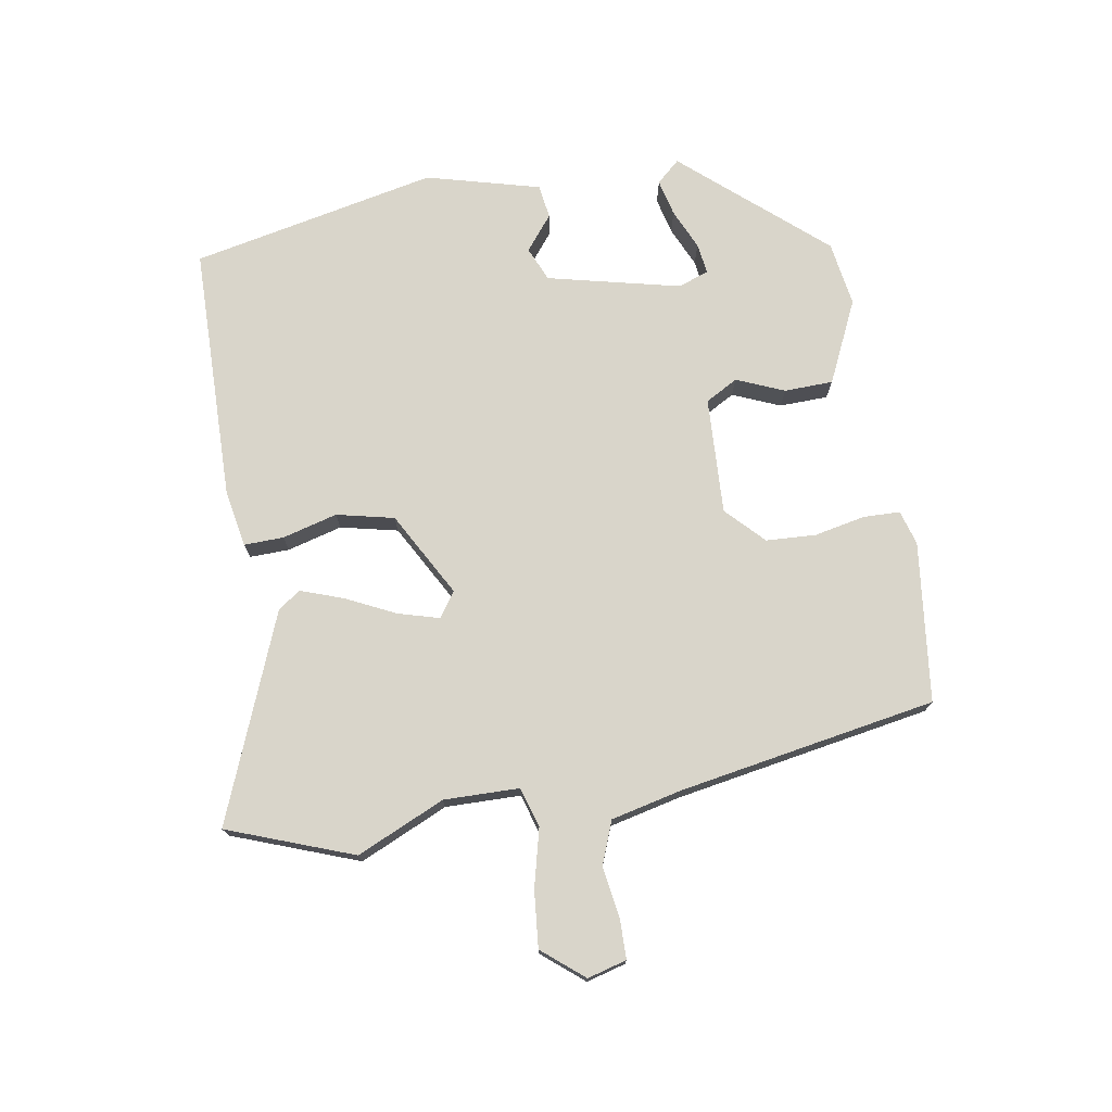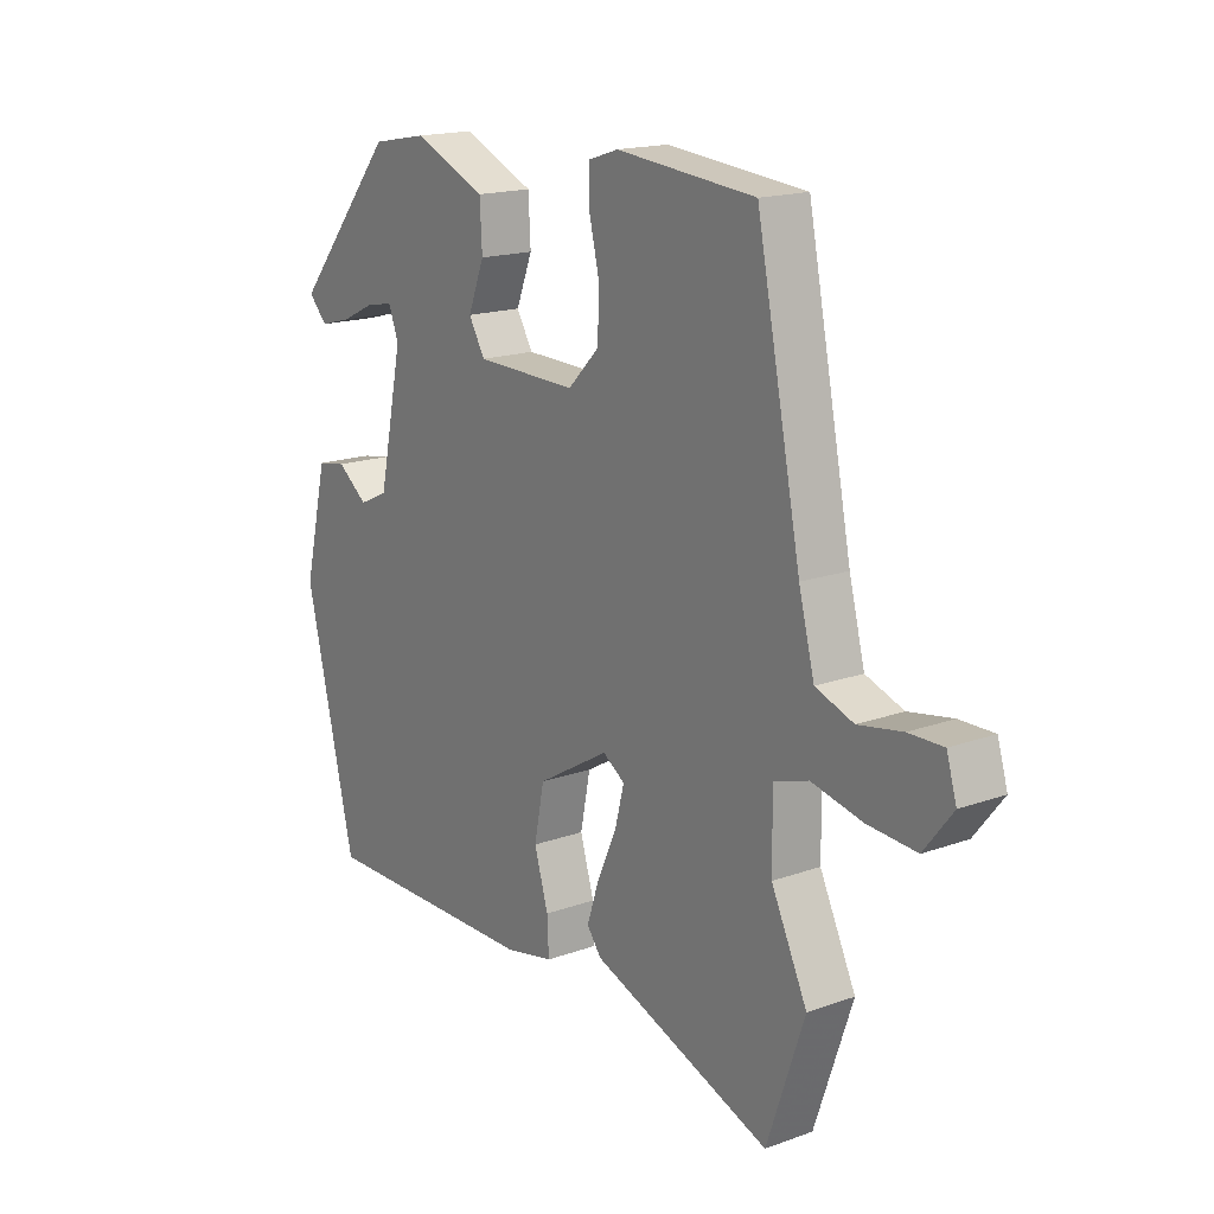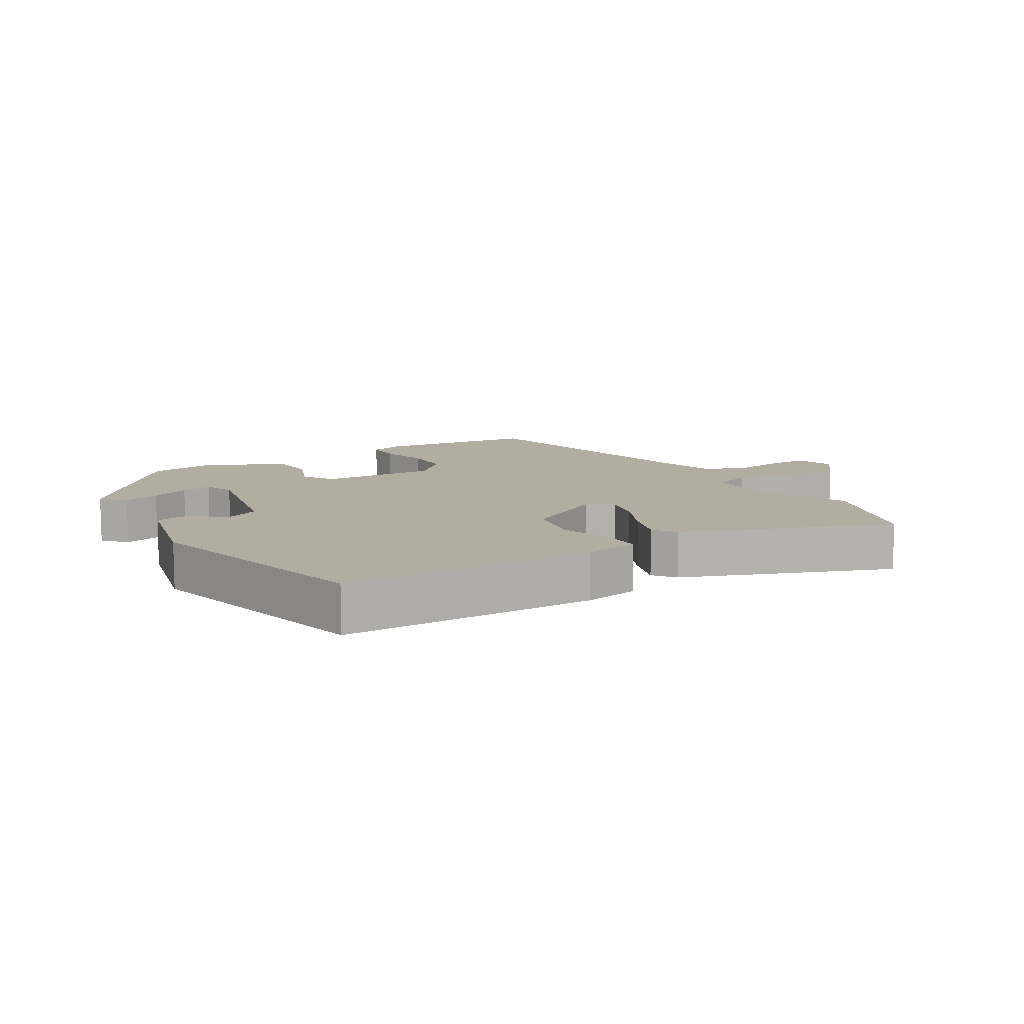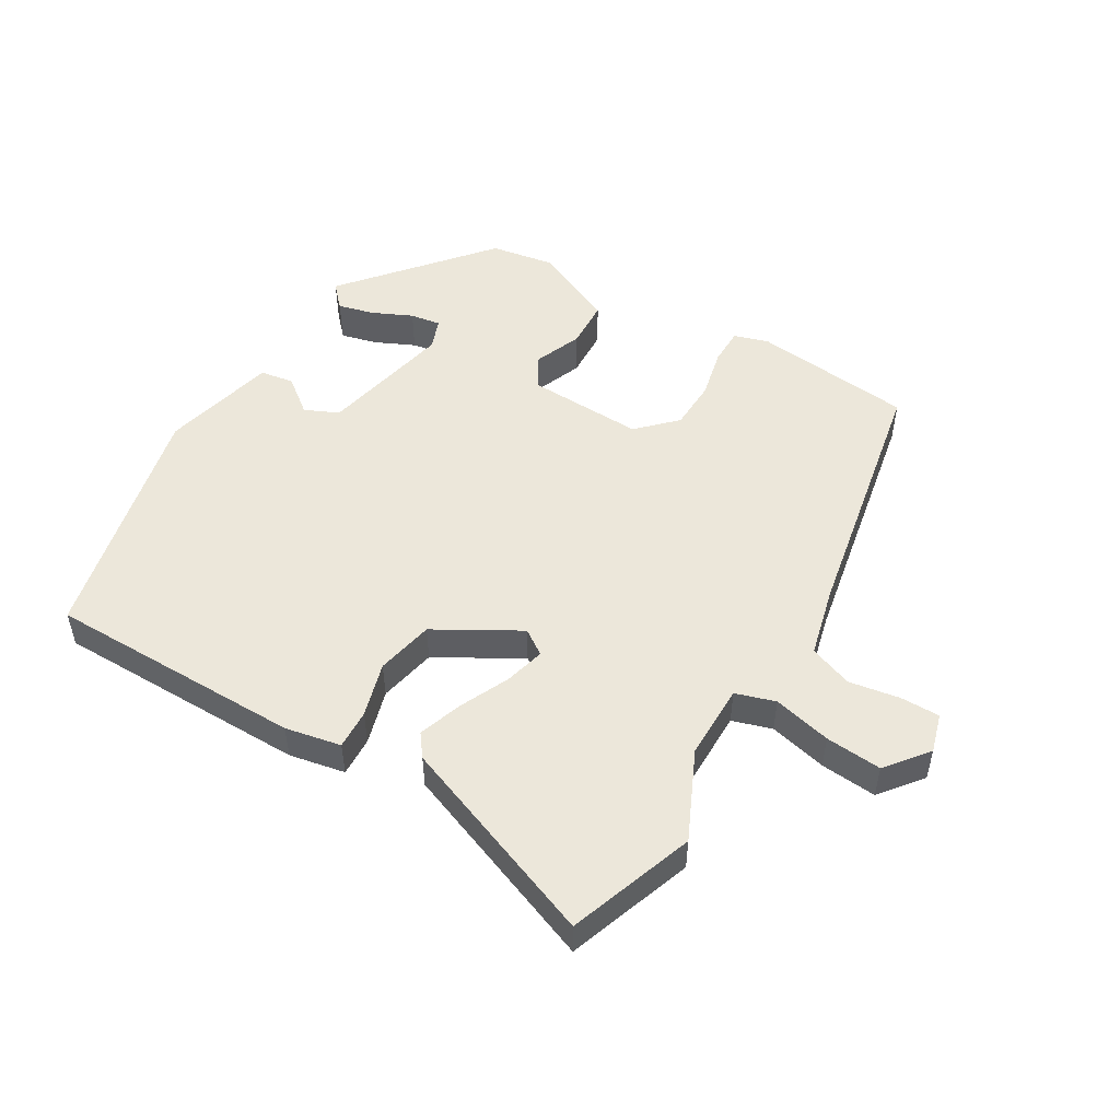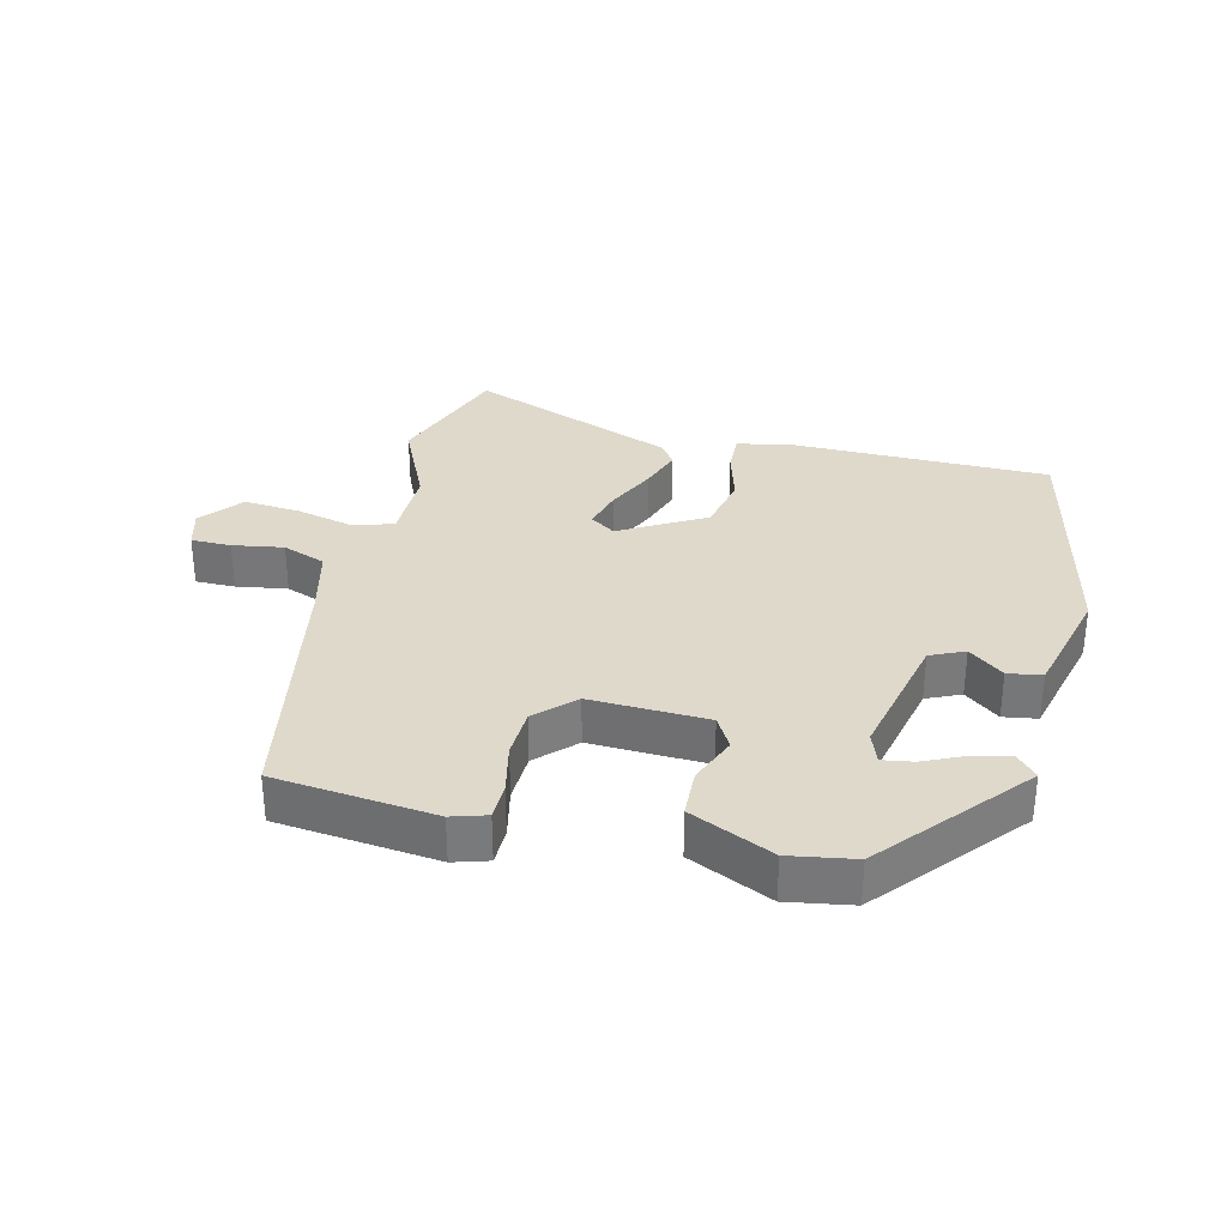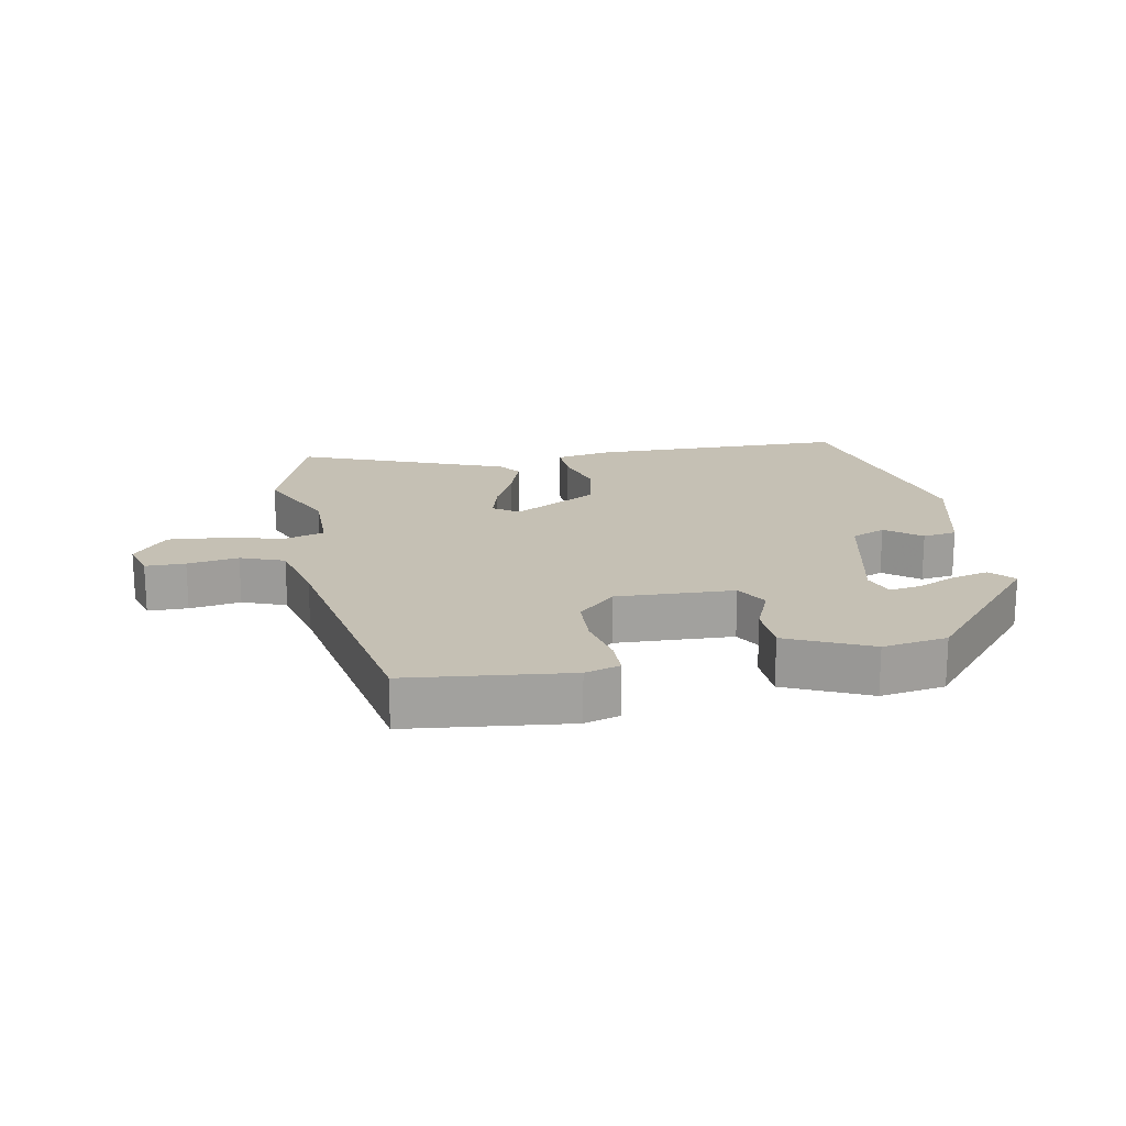
<metadata>
{"format":"obj","ext":"obj","renderer":"f3d","projection":"perspective","resolution":1024,"background":"white","views":[{"elev":74.6,"azim":-98.1,"up":"+Y"},{"elev":17.0,"azim":-125.9,"up":"+Z"},{"elev":10.5,"azim":149.3,"up":"+Y"},{"elev":51.3,"azim":-148.7,"up":"+Y"},{"elev":32.3,"azim":14.5,"up":"+Y"},{"elev":18.3,"azim":-9.7,"up":"+Y"}]}
</metadata>
<code>
v 0.44 0.07 -0.529
v 0.045 0.07 -0.526
v -0.041 0.07 -0.508
v -0.038 0.07 -0.447
v -0.013 0.07 -0.363
v -0.031 0.07 -0.274
v -0.159 0.07 -0.199
v -0.198 0.07 -0.225
v -0.182 0.07 -0.288
v -0.147 0.07 -0.365
v -0.125 0.07 -0.432
v -0.151 0.07 -0.466
v -0.471 0.07 -0.585
v -0.538 0.07 -0.39
v -0.474 0.07 -0.256
v -0.473 0.07 -0.14
v -0.534 0.07 -0.12
v -0.624 0.07 -0.14
v -0.711 0.07 -0.146
v -0.762 0.07 -0.081
v -0.744 0.07 -0.021
v -0.683 0.07 -0.022
v -0.605 0.07 -0.036
v -0.538 0.07 -0.012
v -0.51 0.07 0.096
v -0.431 0.07 0.491
v -0.184 0.07 0.514
v -0.131 0.07 0.497
v -0.131 0.07 0.44
v -0.149 0.07 0.363
v -0.147 0.07 0.286
v -0.091 0.07 0.229
v 0.089 0.07 0.233
v 0.118 0.07 0.282
v 0.089 0.07 0.356
v 0.093 0.07 0.431
v 0.221 0.07 0.487
v 0.32 0.07 0.469
v 0.501 0.07 0.25
v 0.468 0.07 0.215
v 0.412 0.07 0.23
v 0.351 0.07 0.259
v 0.304 0.07 0.267
v 0.286 0.07 0.22
v 0.329 0.07 0.015
v 0.381 0.07 -0.009
v 0.435 0.07 0.032
v 0.487 0.07 0.023
v 0.529 0.07 -0.153
v 0.44 0 -0.529
v 0.045 0 -0.526
v -0.041 0 -0.508
v -0.038 0 -0.447
v -0.013 0 -0.363
v -0.031 0 -0.274
v -0.159 0 -0.199
v -0.198 0 -0.225
v -0.182 0 -0.288
v -0.147 0 -0.365
v -0.125 0 -0.432
v -0.151 0 -0.466
v -0.471 0 -0.585
v -0.538 0 -0.39
v -0.474 0 -0.256
v -0.473 0 -0.14
v -0.534 0 -0.12
v -0.624 0 -0.14
v -0.711 0 -0.146
v -0.762 0 -0.081
v -0.744 0 -0.021
v -0.683 0 -0.022
v -0.605 0 -0.036
v -0.538 0 -0.012
v -0.51 0 0.096
v -0.431 0 0.491
v -0.184 0 0.514
v -0.131 0 0.497
v -0.131 0 0.44
v -0.149 0 0.363
v -0.147 0 0.286
v -0.091 0 0.229
v 0.089 0 0.233
v 0.118 0 0.282
v 0.089 0 0.356
v 0.093 0 0.431
v 0.221 0 0.487
v 0.32 0 0.469
v 0.501 0 0.25
v 0.468 0 0.215
v 0.412 0 0.23
v 0.351 0 0.259
v 0.304 0 0.267
v 0.286 0 0.22
v 0.329 0 0.015
v 0.381 0 -0.009
v 0.435 0 0.032
v 0.487 0 0.023
v 0.529 0 -0.153
f 46 47 48 49
f 45 46 49 1
f 44 45 1 2
f 39 40 41 42
f 39 42 43
f 38 39 43
f 37 38 43 44
f 34 35 36 37
f 27 28 29 30
f 25 26 27 30
f 24 25 30 31
f 20 21 22 23
f 18 19 20 23
f 17 18 23 24
f 16 17 24 31
f 12 13 14 15
f 9 10 11 12
f 8 9 12 15
f 7 8 15 16
f 2 3 4 5
f 2 5 6
f 34 37 44 2
f 7 16 31 32
f 6 7 32 33
f 2 6 33 34
f 98 97 96 95
f 50 98 95 94
f 51 50 94 93
f 91 90 89 88
f 92 91 88
f 92 88 87
f 93 92 87 86
f 86 85 84 83
f 79 78 77 76
f 79 76 75 74
f 80 79 74 73
f 72 71 70 69
f 72 69 68 67
f 73 72 67 66
f 80 73 66 65
f 64 63 62 61
f 61 60 59 58
f 64 61 58 57
f 65 64 57 56
f 54 53 52 51
f 55 54 51
f 51 93 86 83
f 81 80 65 56
f 82 81 56 55
f 83 82 55 51
f 1 50 51 2
f 2 51 52 3
f 3 52 53 4
f 4 53 54 5
f 5 54 55 6
f 6 55 56 7
f 7 56 57 8
f 8 57 58 9
f 9 58 59 10
f 10 59 60 11
f 11 60 61 12
f 12 61 62 13
f 13 62 63 14
f 14 63 64 15
f 15 64 65 16
f 16 65 66 17
f 17 66 67 18
f 18 67 68 19
f 19 68 69 20
f 20 69 70 21
f 21 70 71 22
f 22 71 72 23
f 23 72 73 24
f 24 73 74 25
f 25 74 75 26
f 26 75 76 27
f 27 76 77 28
f 28 77 78 29
f 29 78 79 30
f 30 79 80 31
f 31 80 81 32
f 32 81 82 33
f 33 82 83 34
f 34 83 84 35
f 35 84 85 36
f 36 85 86 37
f 37 86 87 38
f 38 87 88 39
f 39 88 89 40
f 40 89 90 41
f 41 90 91 42
f 42 91 92 43
f 43 92 93 44
f 44 93 94 45
f 45 94 95 46
f 46 95 96 47
f 47 96 97 48
f 48 97 98 49
f 49 98 50 1

</code>
